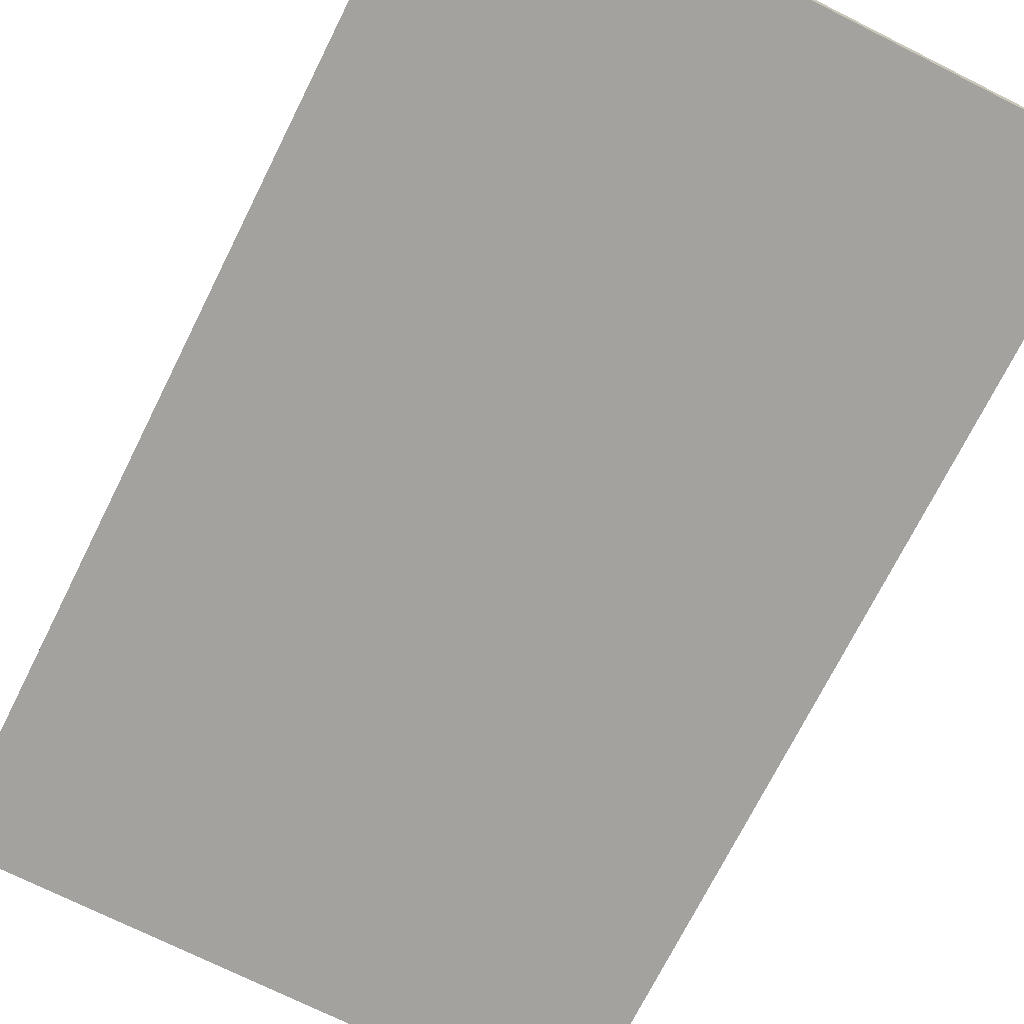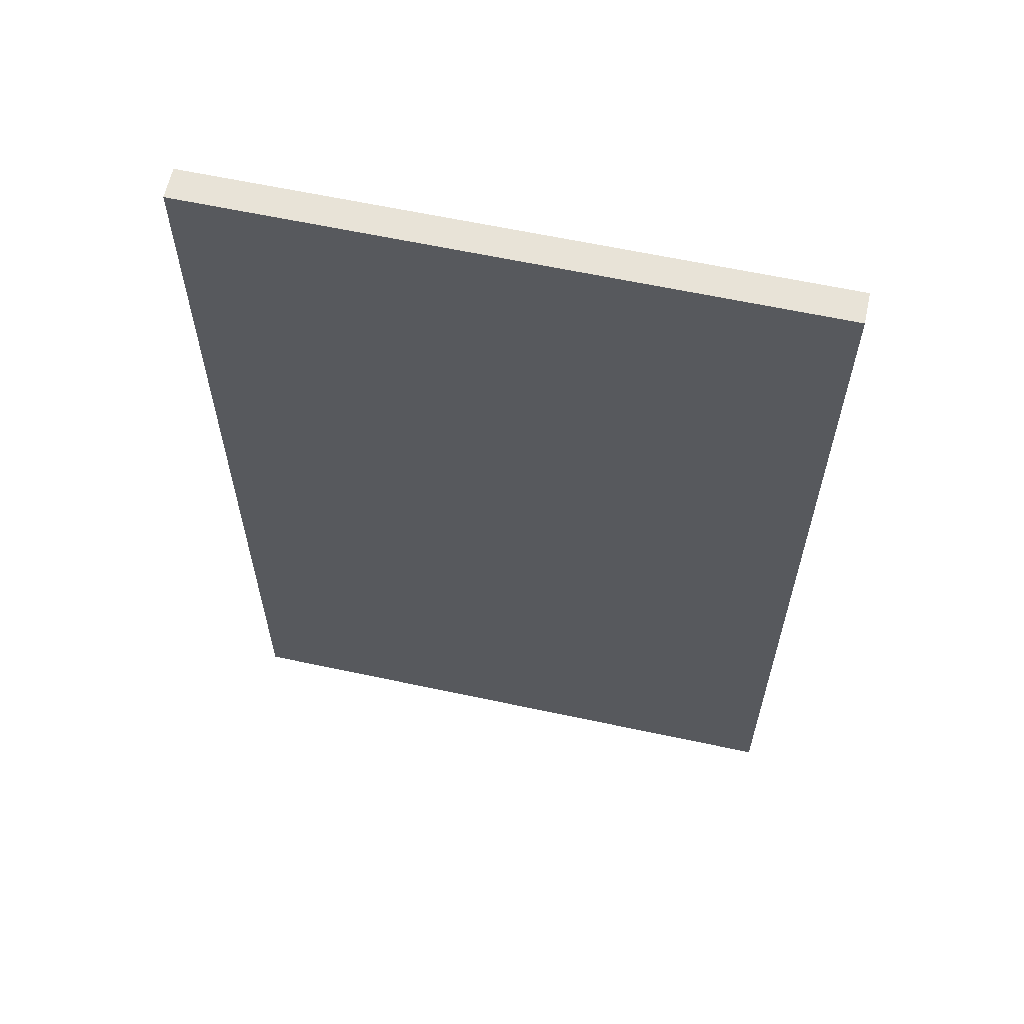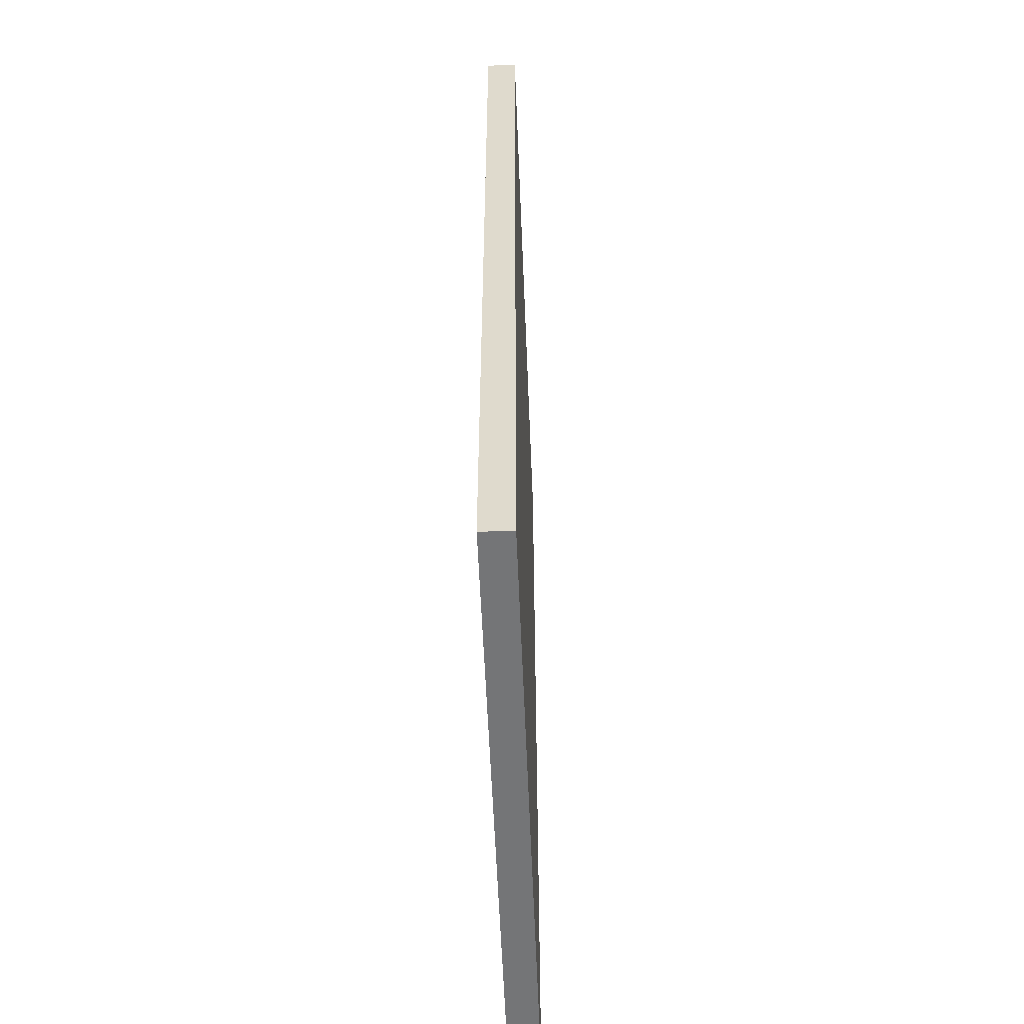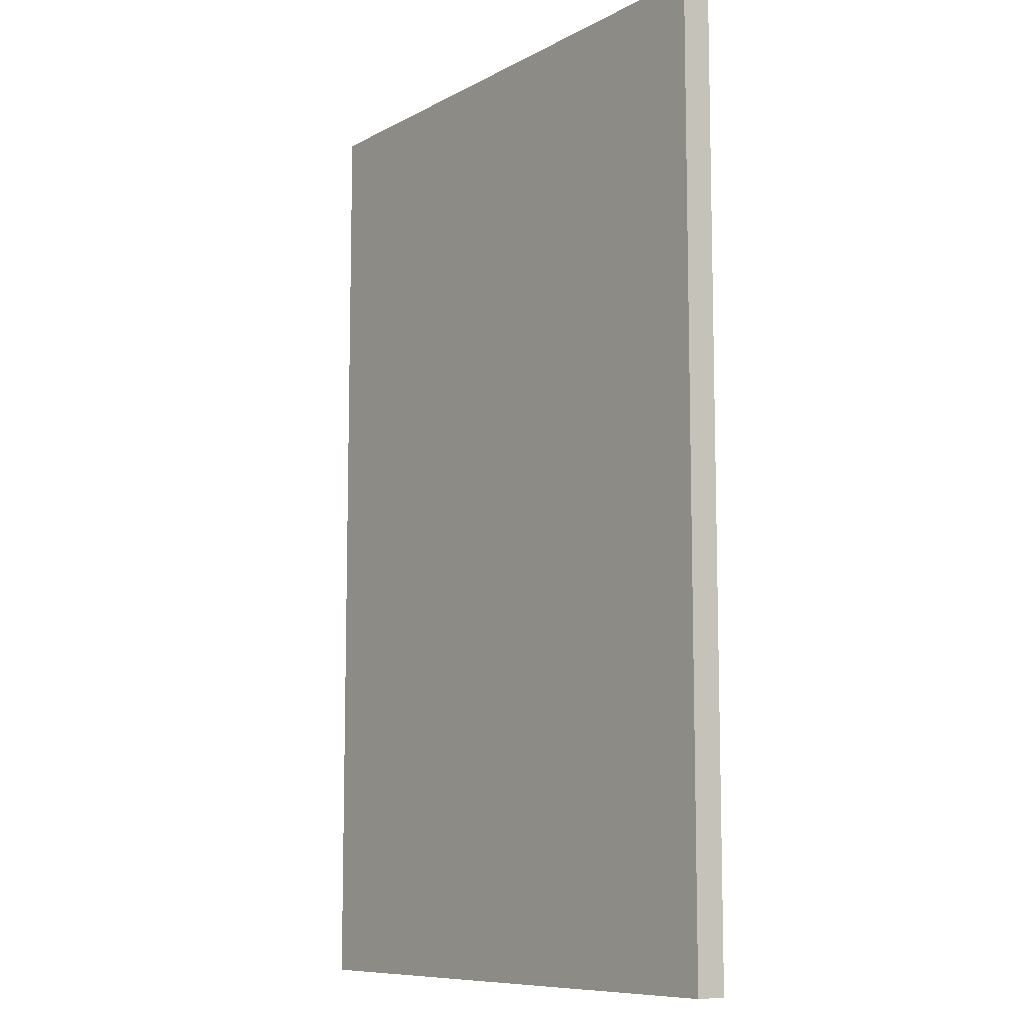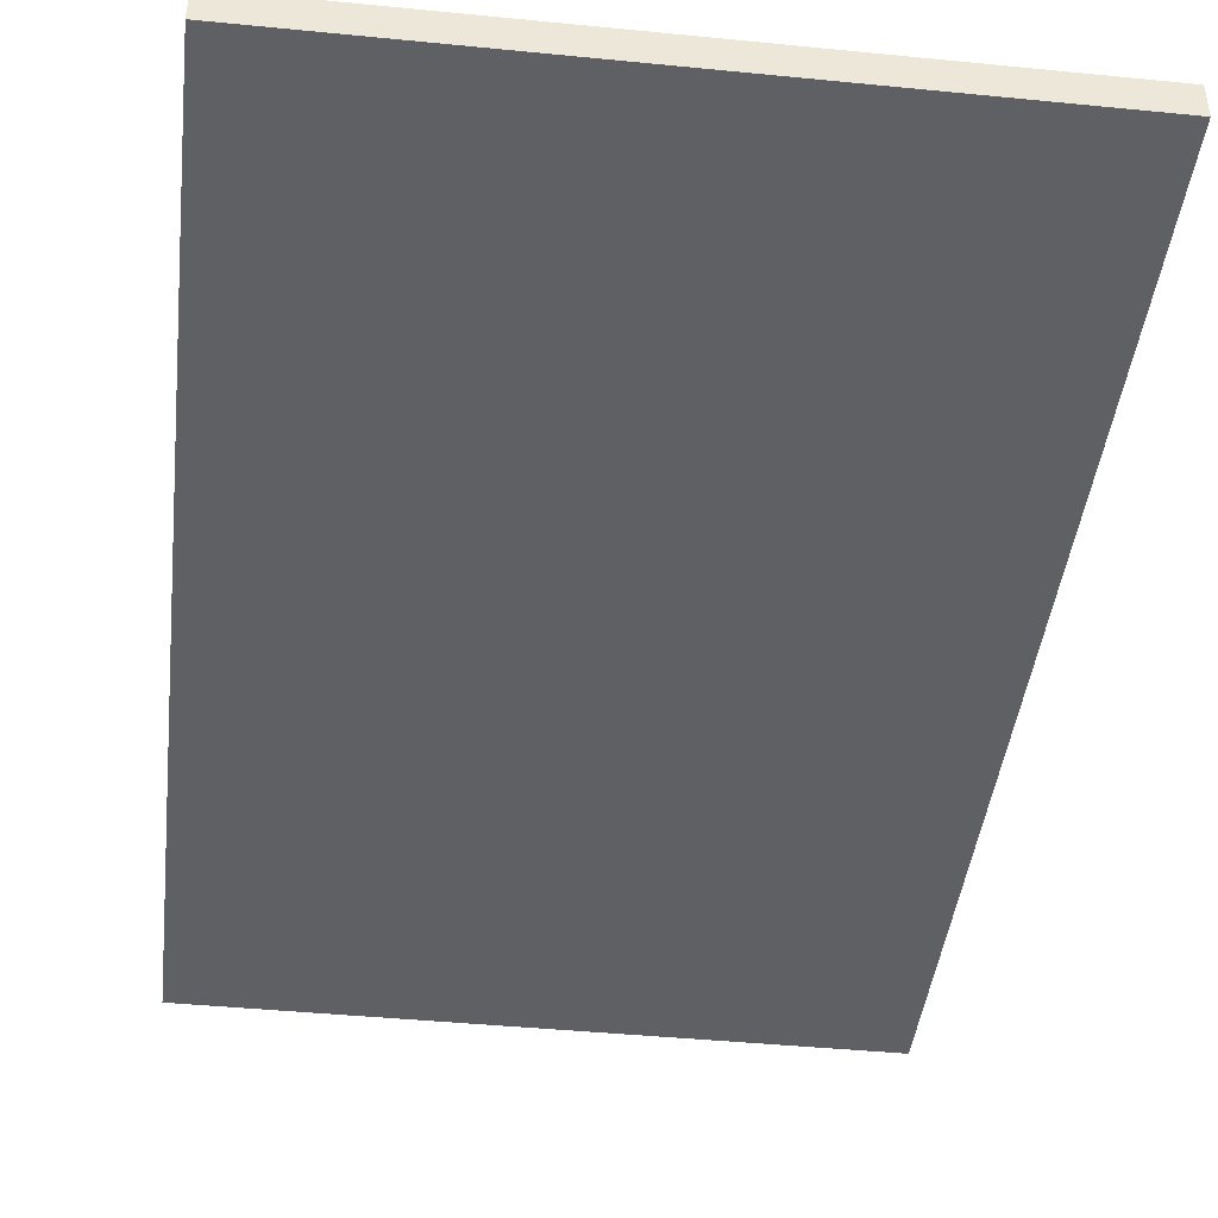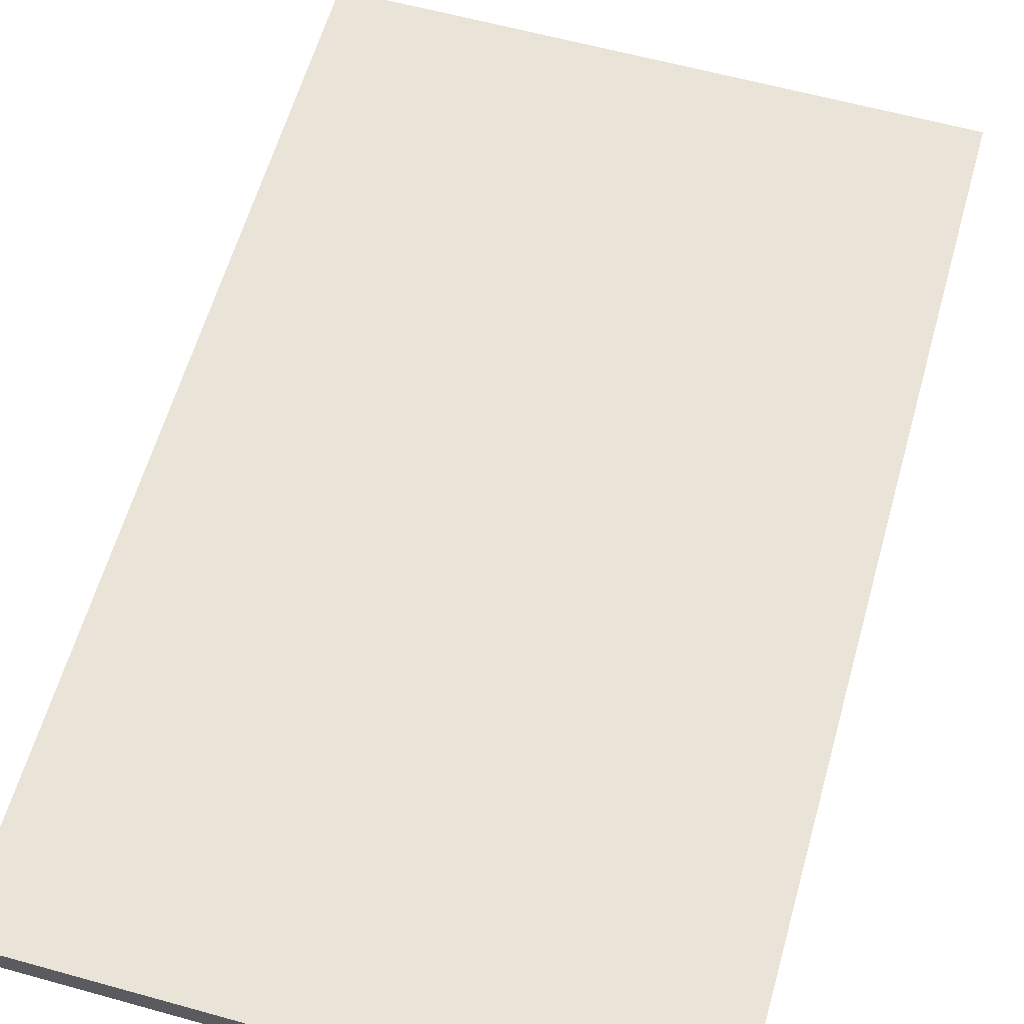
<metadata>
{"format":"obj","ext":"obj","renderer":"f3d","projection":"perspective","resolution":1024,"background":"white","views":[{"elev":-72.4,"azim":153.4,"up":"+Z"},{"elev":62.0,"azim":12.3,"up":"+Y"},{"elev":-56.4,"azim":92.3,"up":"+Y"},{"elev":-9.3,"azim":53.8,"up":"+Y"},{"elev":-43.1,"azim":173.3,"up":"+Z"},{"elev":60.8,"azim":-164.2,"up":"+Z"}]}
</metadata>
<code>
o DOOR_1_PANEL1/DOOR_1_PANEL/mesh59/mesh59-geometry#mesh59-geometry
v 0.003728 0.6441 0.3368
v -0.7679 -0.5853 0.3368
v 0.003728 -0.5853 0.3368
v -0.7679 0.6441 0.3368
v 0.003728 -0.5853 0.2976
v -0.7679 0.6441 0.2976
v -0.7679 -0.5853 0.2976
v 0.003728 0.6441 0.2976
f 1 2 3
f 2 1 4
f 3 2 1
f 4 1 2
f 2 5 3
f 3 5 2
f 5 1 3
f 3 1 5
f 1 6 4
f 4 6 1
f 6 2 4
f 4 2 6
f 5 2 7
f 7 2 5
f 1 5 8
f 8 5 1
f 6 1 8
f 8 1 6
f 2 6 7
f 7 6 2
f 6 5 7
f 7 5 6
f 5 6 8
f 8 6 5

</code>
